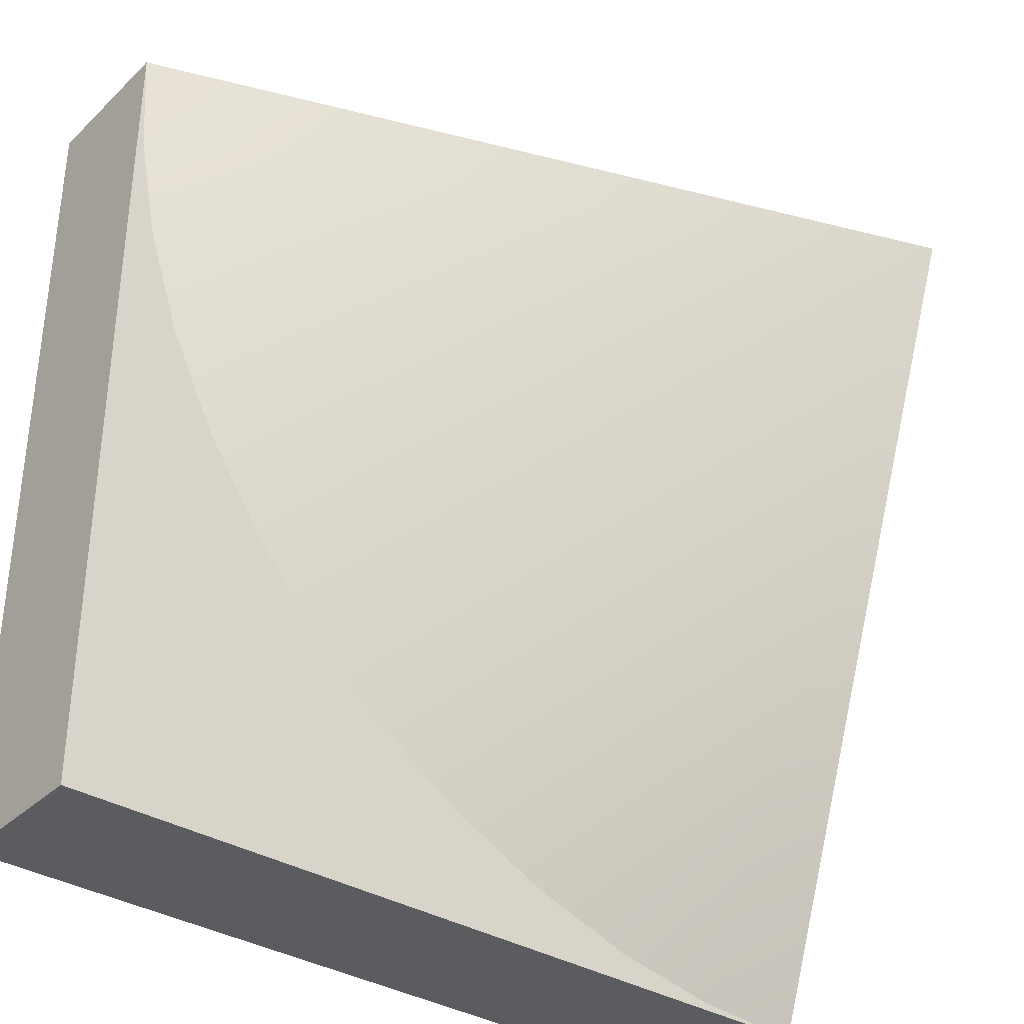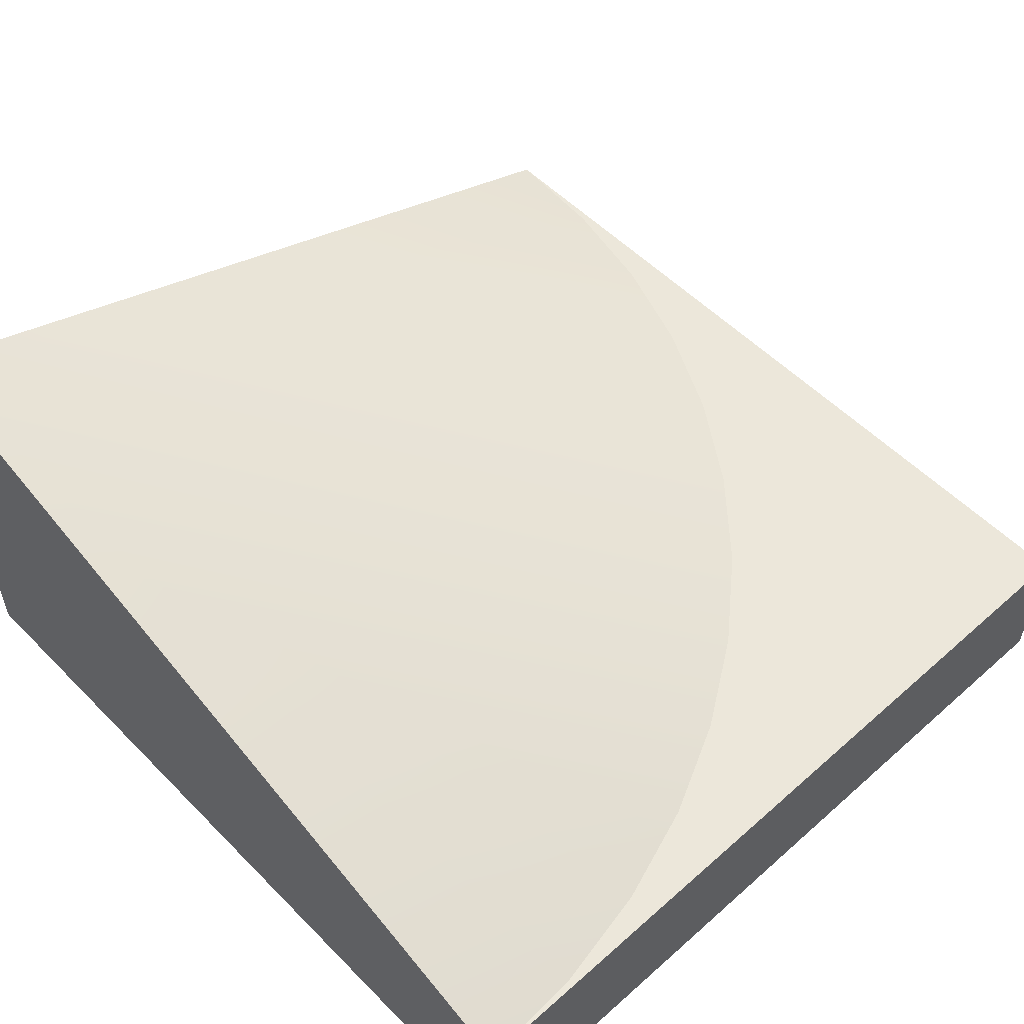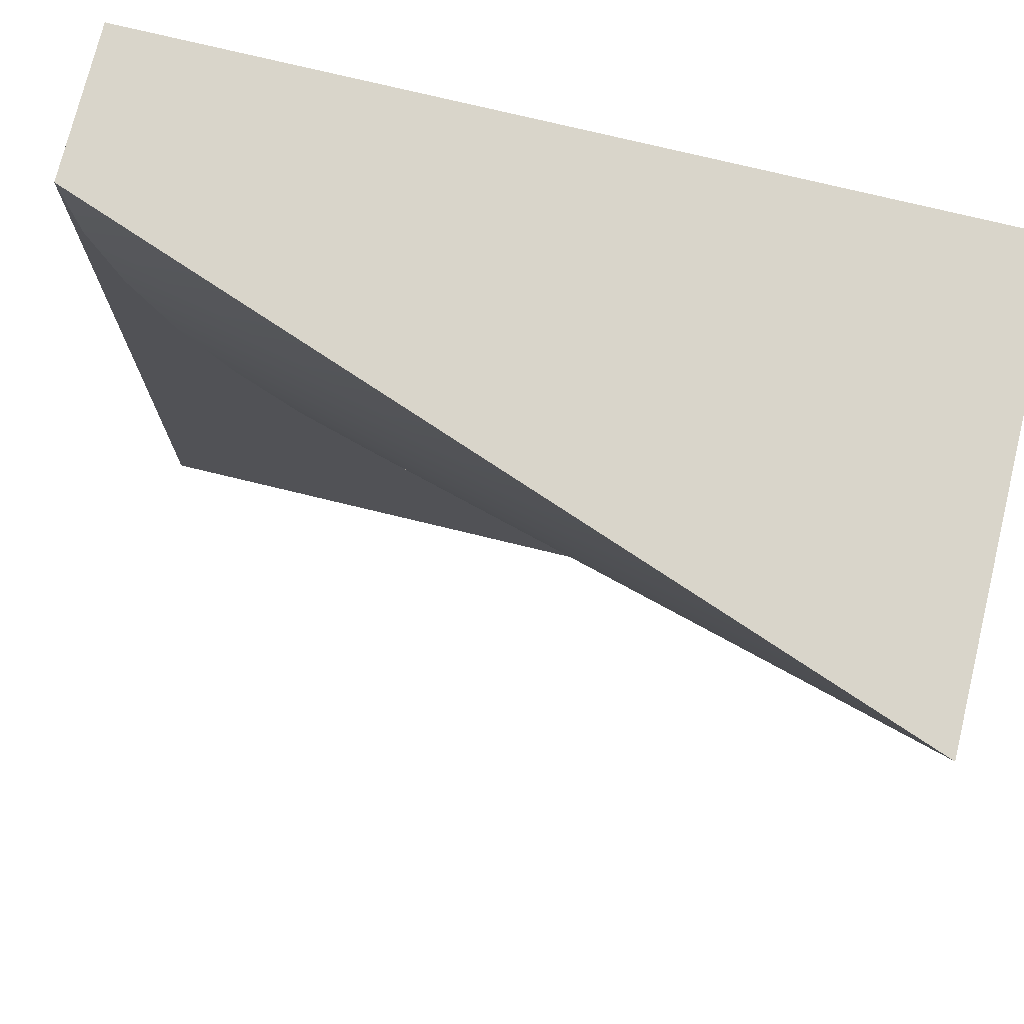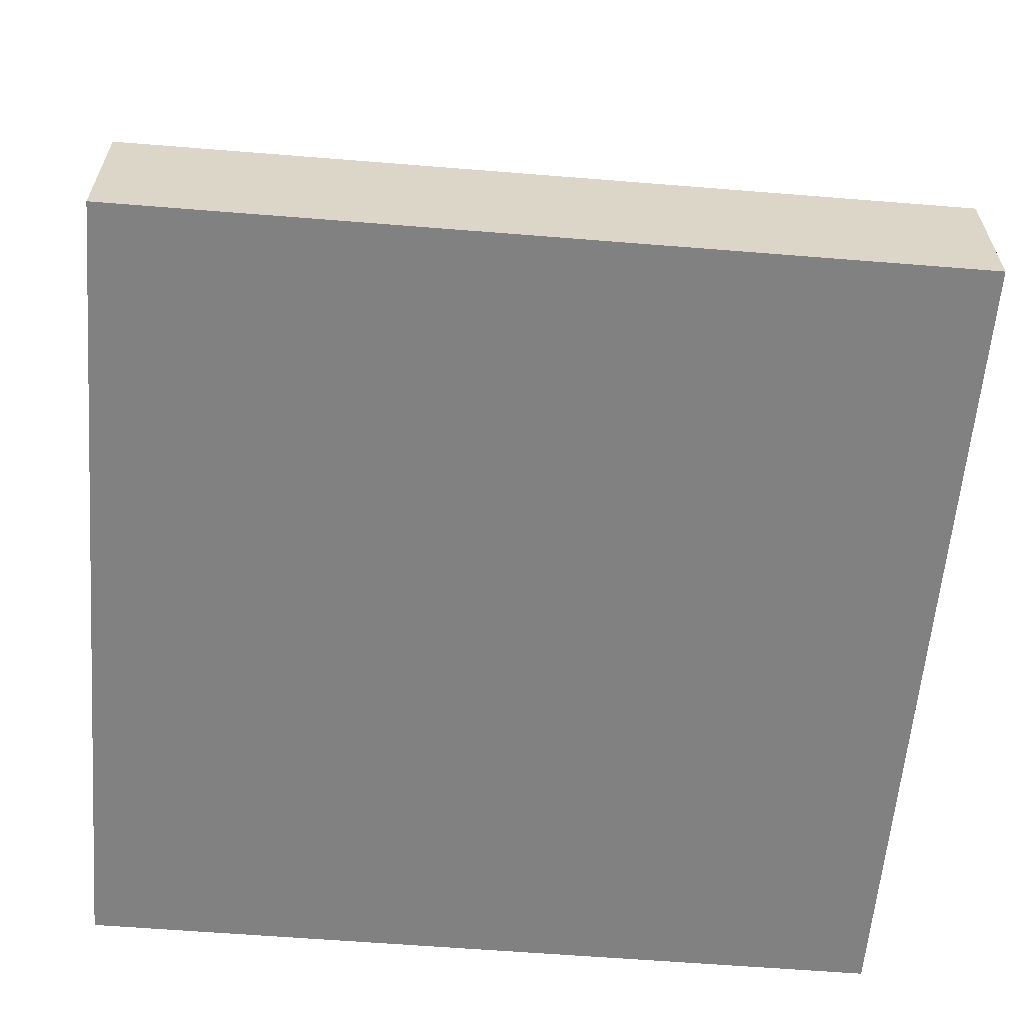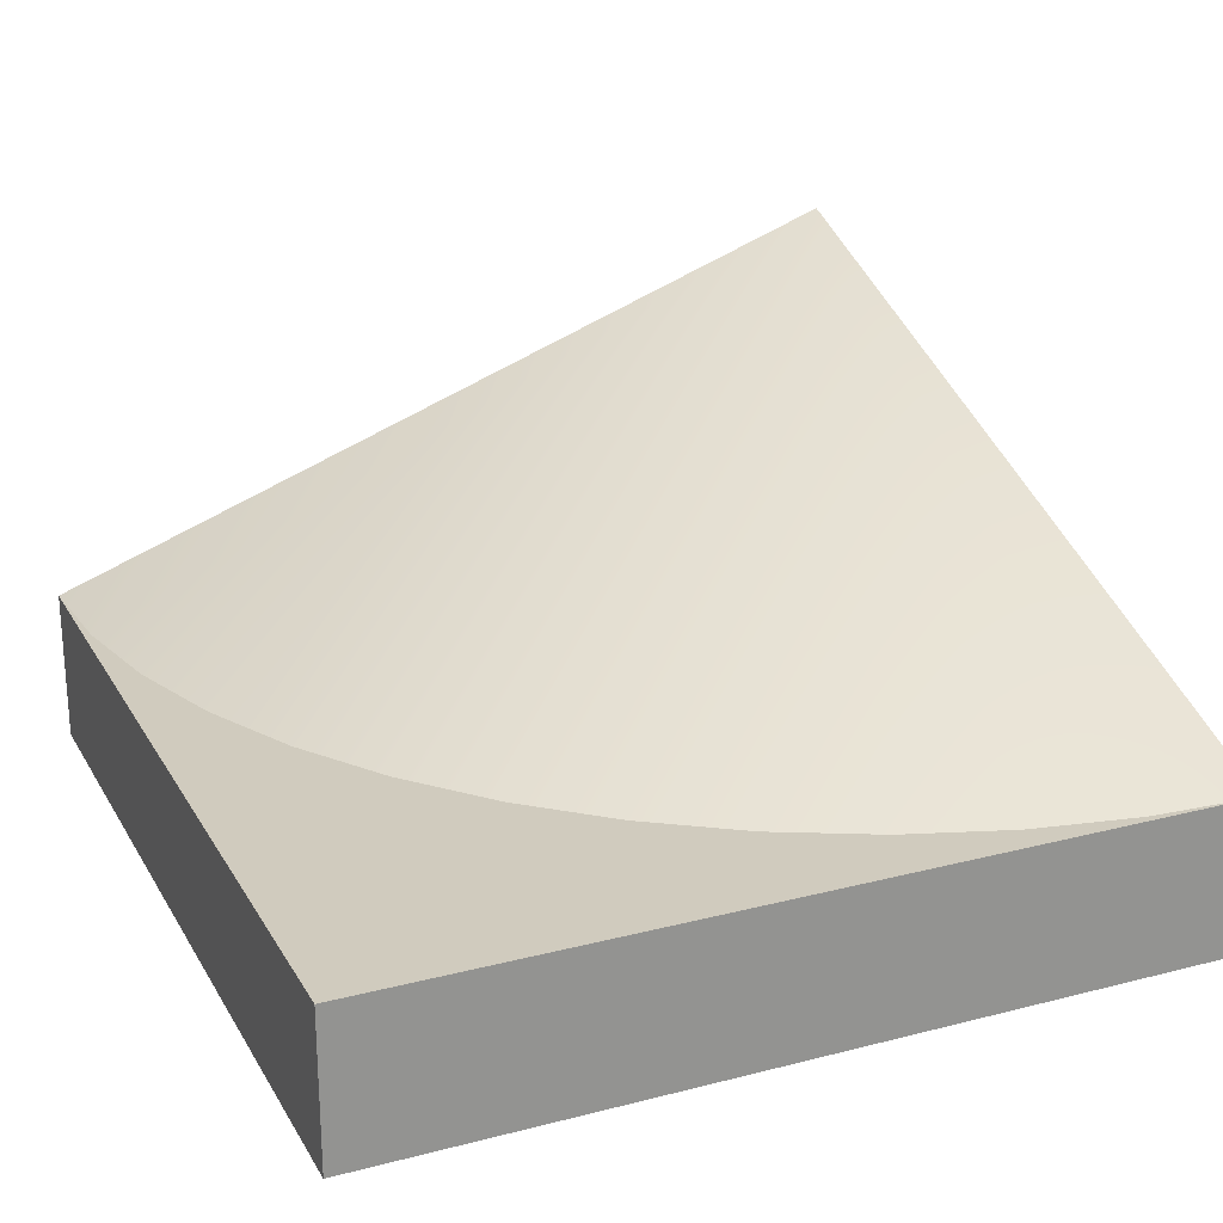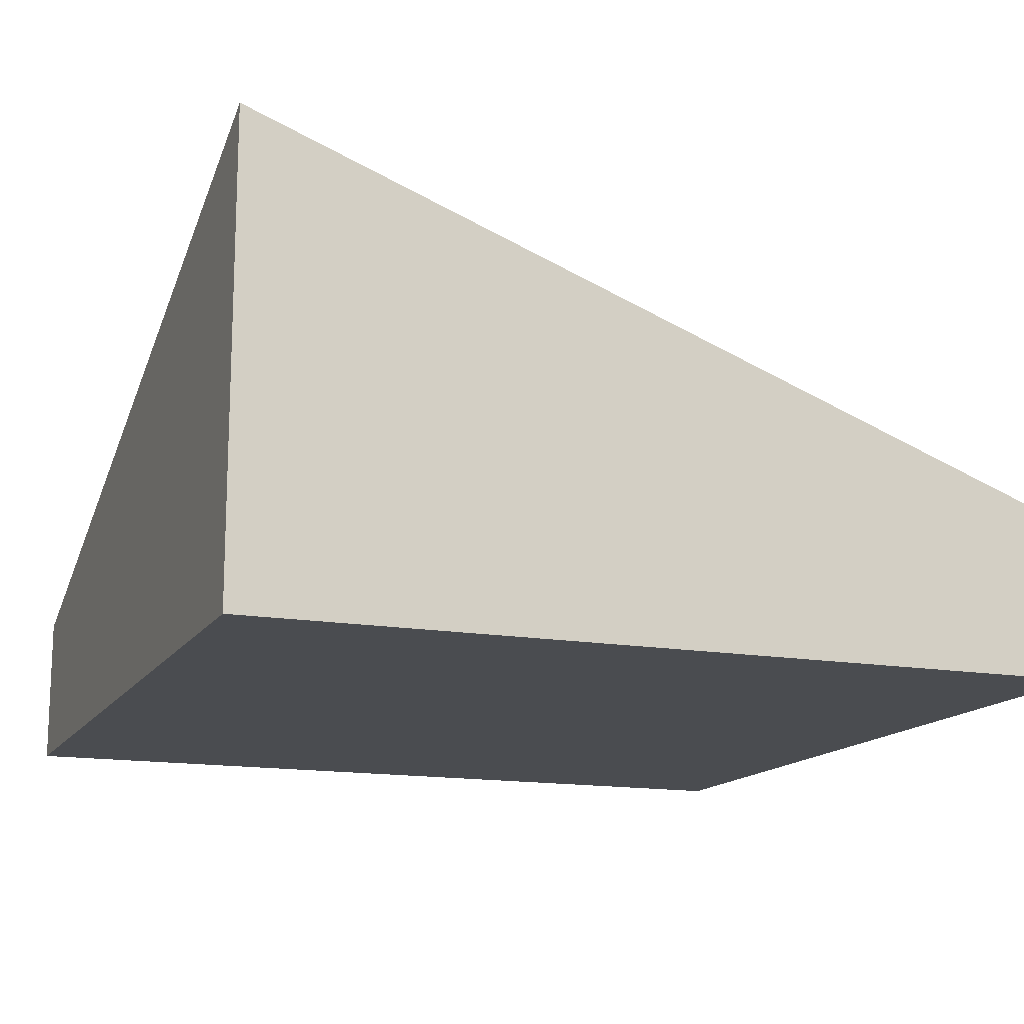
<metadata>
{"format":"obj","ext":"obj","renderer":"f3d","projection":"perspective","resolution":1024,"background":"white","views":[{"elev":-35.0,"azim":141.0,"up":"+Z"},{"elev":54.1,"azim":46.8,"up":"+Y"},{"elev":74.4,"azim":-166.3,"up":"+Z"},{"elev":-60.5,"azim":175.3,"up":"+Y"},{"elev":23.3,"azim":156.6,"up":"+Y"},{"elev":-14.8,"azim":-21.1,"up":"+Y"}]}
</metadata>
<code>
g Mesh1 Group1 Model
v 0 0.55 -3
v 0 0 -3
v 4.47e-08 0 -4.62e-14
v 4.47e-08 1.65 -0
f 1 2 3 4
v 3 0 -3
v 3 0.55 -3
f 5 2 1 6
v 3 0 -4.47e-08
f 3 2 5 7
v 3 0.55 -4.47e-08
f 7 5 6 8
v 0.3916 0.55 -2.974
v 0.7765 0.55 -2.898
v 1.148 0.55 -2.772
v 1.5 0.55 -2.598
v 1.826 0.55 -2.38
v 2.121 0.55 -2.121
v 2.38 0.55 -1.826
v 2.598 0.55 -1.5
v 2.772 0.55 -1.148
v 2.898 0.55 -0.7765
v 2.974 0.55 -0.3916
f 6 1 9 10 11 12 13 14 15 16 17 18 19 8
f 4 9 1
f 4 10 9
f 4 11 10
f 4 12 11
f 4 13 12
f 4 14 13
f 4 15 14
f 4 16 15
f 4 17 16
f 4 18 17
f 4 19 18
f 4 8 19
f 3 7 8 4

</code>
